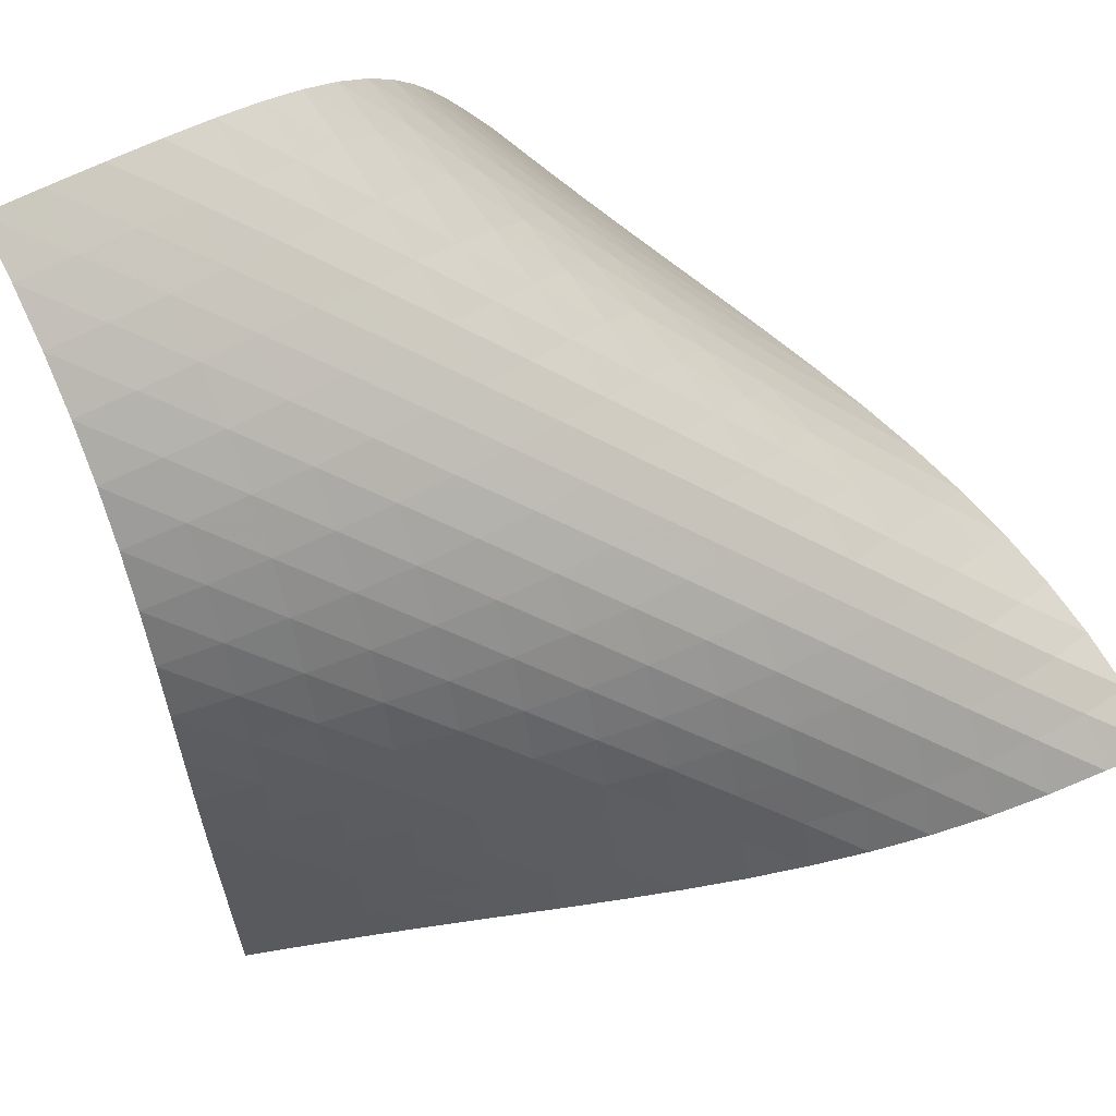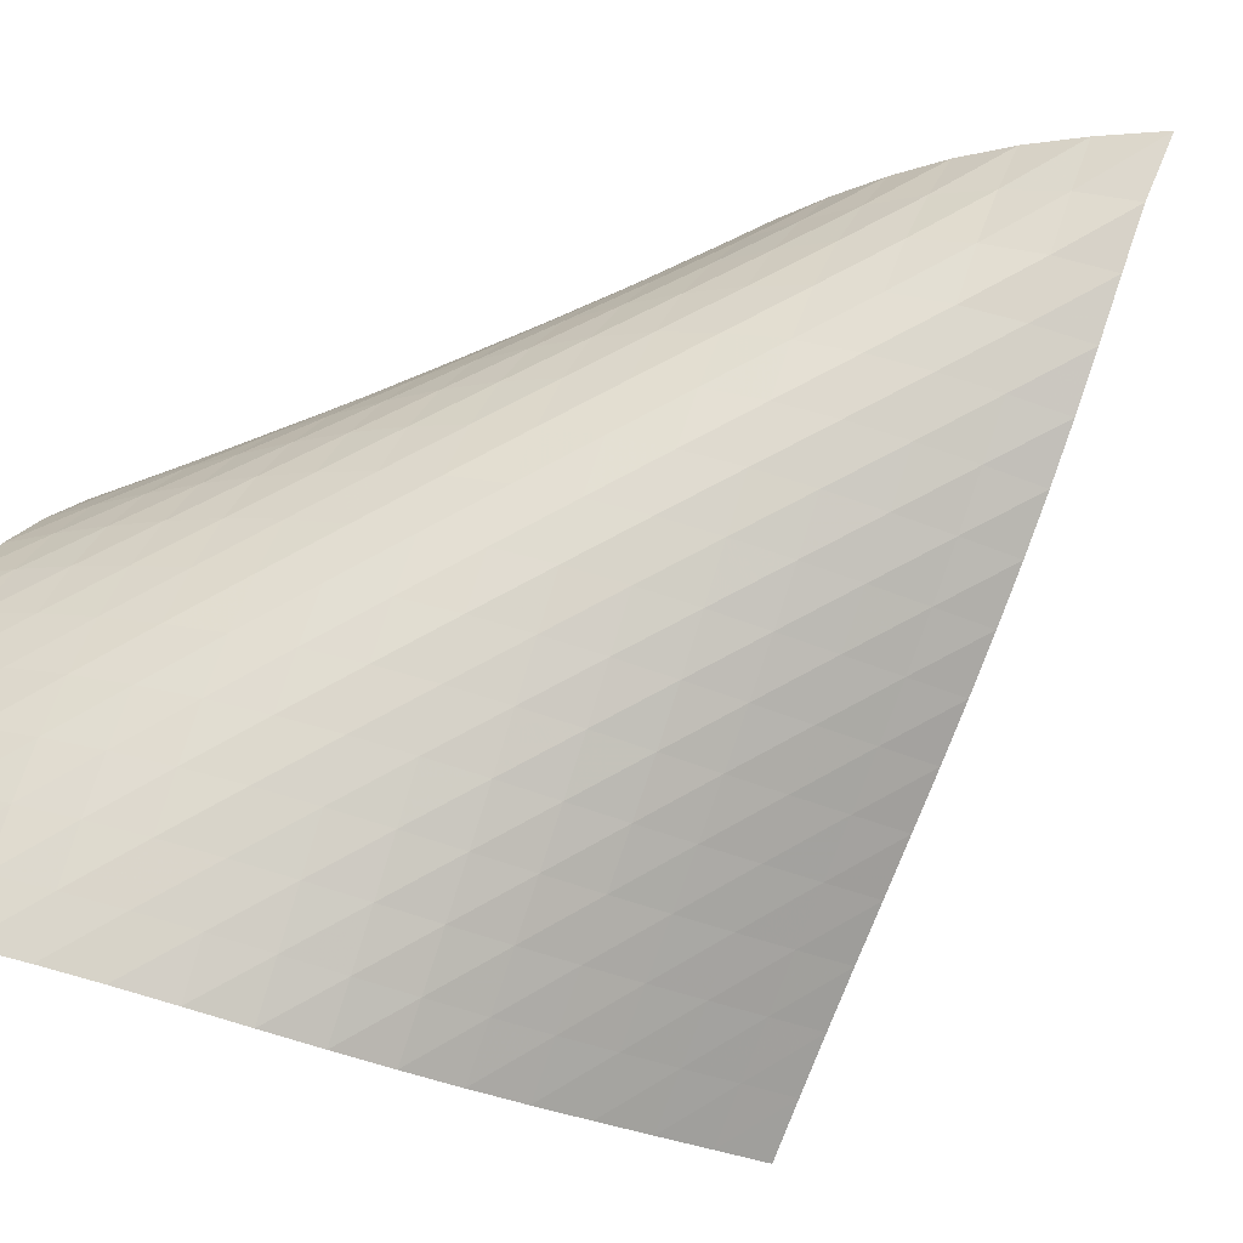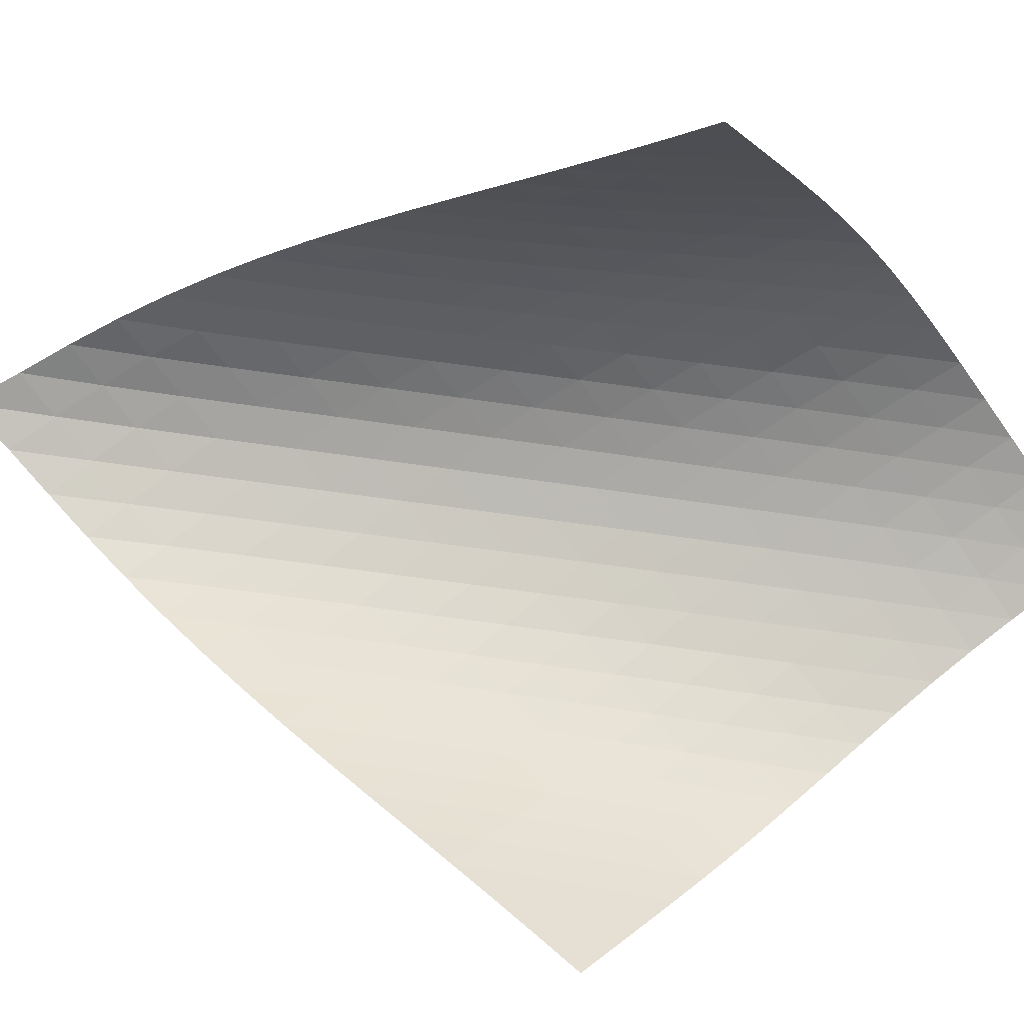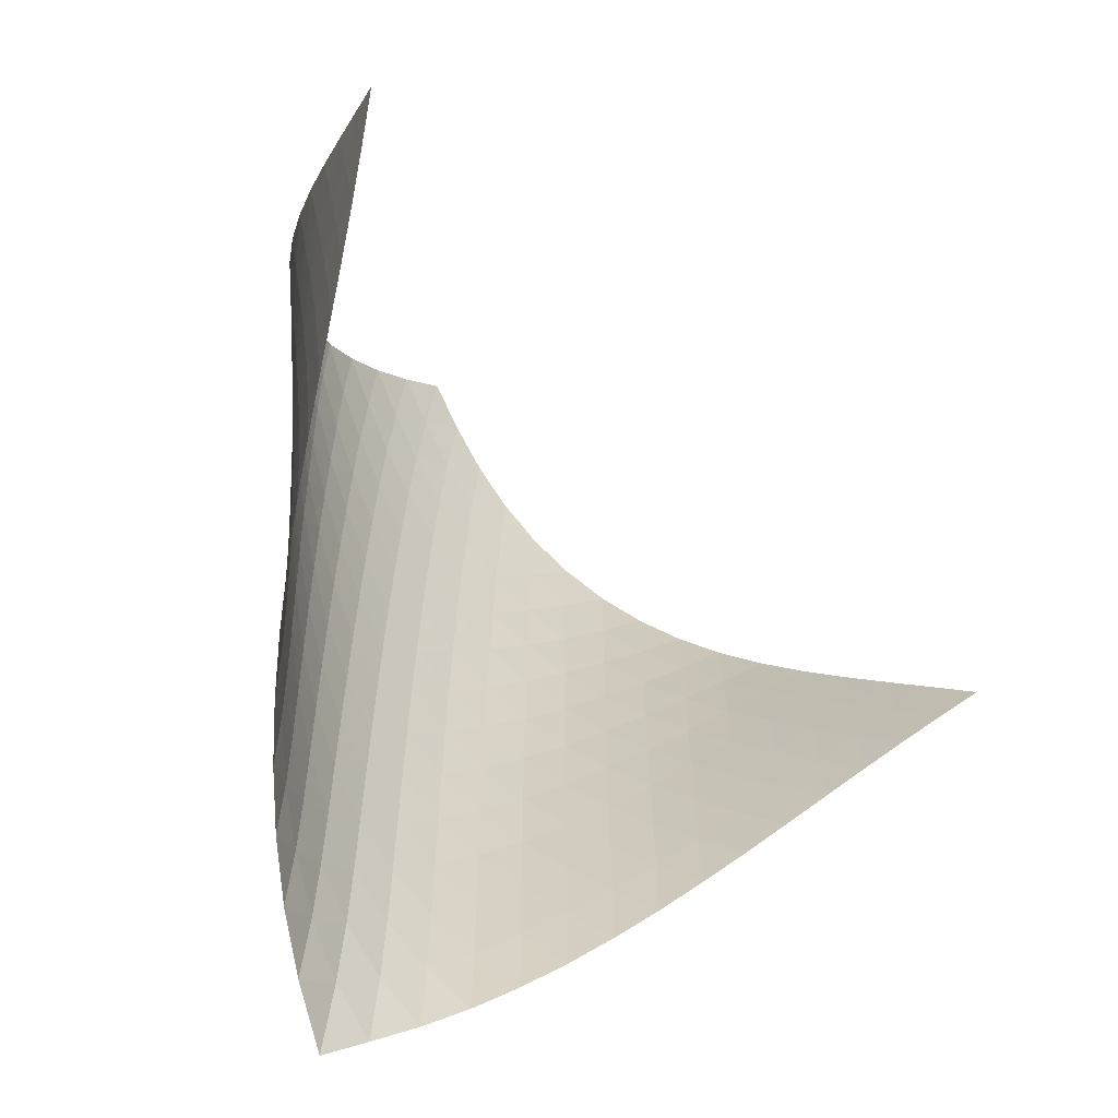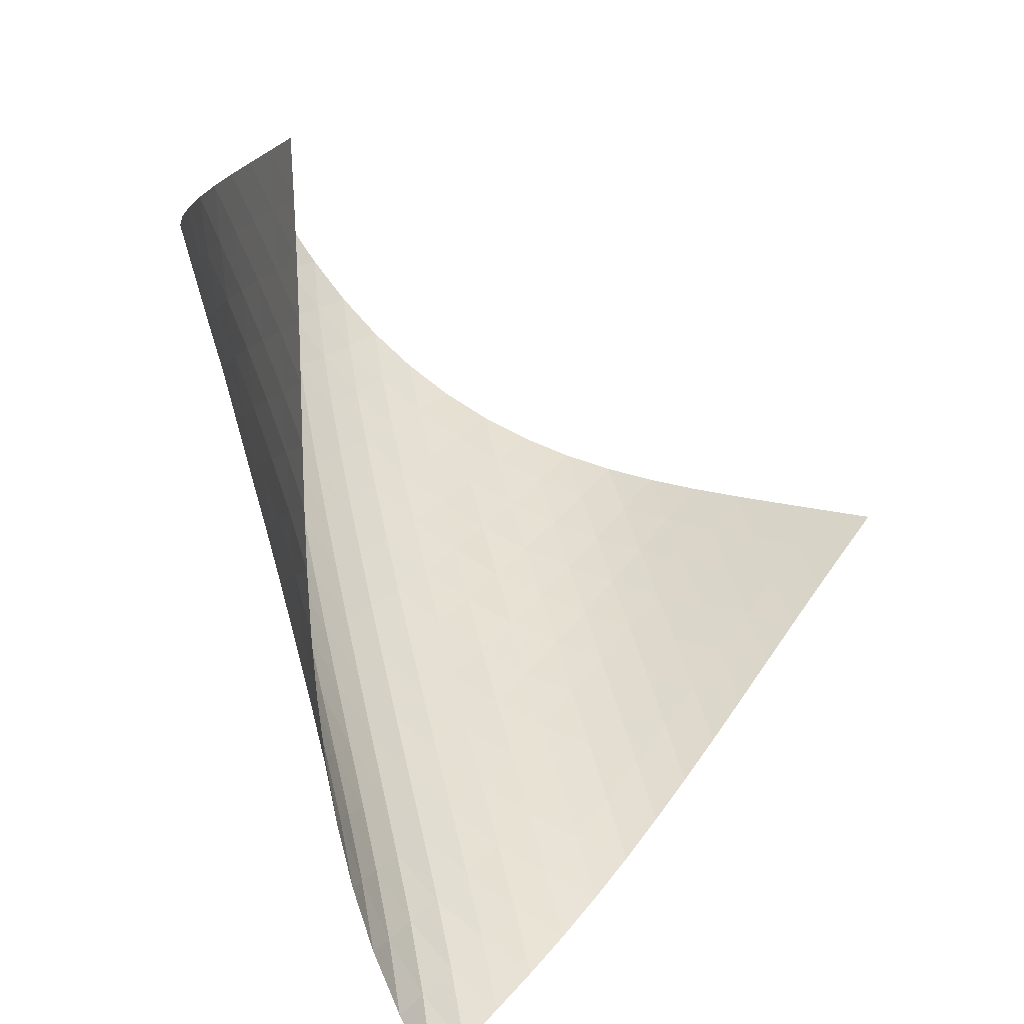
<metadata>
{"format":"obj","ext":"obj","renderer":"f3d","projection":"perspective","resolution":1024,"background":"white","views":[{"elev":-57.7,"azim":68.2,"up":"+Z"},{"elev":-76.2,"azim":129.4,"up":"+Z"},{"elev":53.2,"azim":-77.1,"up":"+Z"},{"elev":40.3,"azim":-165.1,"up":"+Z"},{"elev":56.6,"azim":-176.9,"up":"+Z"}]}
</metadata>
<code>
v -6.495 -0.04918 6.495
v -3.841 -11.4 12.79
v -12.79 -11.4 3.841
v -2.55 -18.05 2.55
v -12.37 -10.65 3.934
v -11.96 -9.89 4.021
v -11.55 -9.128 4.099
v -11.13 -8.363 4.17
v -10.72 -7.598 4.239
v -10.31 -6.832 4.312
v -9.89 -6.069 4.396
v -9.465 -5.308 4.498
v -9.034 -4.551 4.626
v -8.596 -3.799 4.787
v -8.154 -3.054 4.991
v -7.711 -2.317 5.25
v -7.273 -1.586 5.574
v -6.856 -0.8481 5.98
v -5.98 -0.8481 6.856
v -5.574 -1.586 7.273
v -5.25 -2.317 7.711
v -4.991 -3.054 8.154
v -4.787 -3.799 8.596
v -4.626 -4.551 9.034
v -4.498 -5.308 9.465
v -4.396 -6.069 9.89
v -4.312 -6.832 10.31
v -4.239 -7.598 10.72
v -4.17 -8.363 11.13
v -4.099 -9.128 11.55
v -4.021 -9.89 11.96
v -3.934 -10.65 12.37
v -3.472 -11.75 12.08
v -3.101 -12.09 11.38
v -2.737 -12.43 10.67
v -2.388 -12.78 9.96
v -2.069 -13.14 9.239
v -1.794 -13.52 8.507
v -1.578 -13.91 7.768
v -1.434 -14.33 7.026
v -1.369 -14.78 6.291
v -1.386 -15.26 5.573
v -1.485 -15.77 4.884
v -1.661 -16.3 4.235
v -1.904 -16.87 3.63
v -2.205 -17.45 3.07
v -3.07 -17.45 2.205
v -3.63 -16.87 1.904
v -4.235 -16.3 1.661
v -4.884 -15.77 1.485
v -5.573 -15.26 1.386
v -6.291 -14.78 1.369
v -7.026 -14.33 1.434
v -7.768 -13.91 1.578
v -8.507 -13.52 1.794
v -9.239 -13.14 2.069
v -9.96 -12.78 2.388
v -10.67 -12.43 2.737
v -11.38 -12.09 3.101
v -12.08 -11.75 3.472
v -6.242 -1.442 6.242
v -6.59 -2.106 5.729
v -6.988 -2.795 5.308
v -7.412 -3.502 4.967
v -7.847 -4.225 4.693
v -8.284 -4.958 4.473
v -8.72 -5.701 4.296
v -9.151 -6.45 4.153
v -9.577 -7.204 4.034
v -9.999 -7.961 3.933
v -10.42 -8.72 3.841
v -10.83 -9.479 3.753
v -11.25 -10.24 3.663
v -11.67 -10.99 3.568
v -5.729 -2.106 6.59
v -5.973 -2.687 5.973
v -6.303 -3.317 5.445
v -6.689 -3.982 5.009
v -7.105 -4.674 4.654
v -7.536 -5.384 4.366
v -7.972 -6.109 4.133
v -8.408 -6.843 3.942
v -8.84 -7.585 3.784
v -9.269 -8.332 3.65
v -9.694 -9.083 3.531
v -10.12 -9.834 3.42
v -10.54 -10.59 3.313
v -10.96 -11.34 3.206
v -5.308 -2.795 6.988
v -5.445 -3.317 6.303
v -5.681 -3.887 5.681
v -6.003 -4.503 5.145
v -6.383 -5.156 4.697
v -6.796 -5.837 4.329
v -7.225 -6.538 4.028
v -7.661 -7.254 3.78
v -8.098 -7.98 3.574
v -8.533 -8.715 3.4
v -8.965 -9.454 3.248
v -9.394 -10.2 3.109
v -9.822 -10.94 2.979
v -10.25 -11.69 2.855
v -4.967 -3.502 7.412
v -5.009 -3.982 6.689
v -5.145 -4.503 6.003
v -5.382 -5.071 5.382
v -5.702 -5.68 4.842
v -6.078 -6.325 4.386
v -6.487 -6.996 4.005
v -6.915 -7.689 3.688
v -7.351 -8.396 3.424
v -7.79 -9.114 3.2
v -8.227 -9.84 3.006
v -8.664 -10.57 2.833
v -9.098 -11.31 2.674
v -9.53 -12.04 2.525
v -4.693 -4.225 7.847
v -4.654 -4.674 7.105
v -4.697 -5.156 6.383
v -4.842 -5.68 5.702
v -5.084 -6.247 5.084
v -5.403 -6.853 4.542
v -5.775 -7.491 4.078
v -6.182 -8.155 3.684
v -6.608 -8.838 3.352
v -7.044 -9.537 3.069
v -7.484 -10.25 2.824
v -7.925 -10.96 2.608
v -8.365 -11.68 2.412
v -8.803 -12.41 2.232
v -4.473 -4.958 8.284
v -4.366 -5.384 7.536
v -4.329 -5.837 6.796
v -4.386 -6.325 6.078
v -4.542 -6.853 5.403
v -4.789 -7.42 4.789
v -5.107 -8.023 4.246
v -5.477 -8.656 3.775
v -5.881 -9.313 3.369
v -6.305 -9.988 3.02
v -6.74 -10.68 2.717
v -7.181 -11.38 2.45
v -7.623 -12.08 2.209
v -8.066 -12.8 1.99
v -4.296 -5.701 8.72
v -4.133 -6.109 7.972
v -4.028 -6.538 7.225
v -4.005 -6.996 6.487
v -4.078 -7.491 5.775
v -4.246 -8.023 5.107
v -4.498 -8.593 4.498
v -4.817 -9.194 3.955
v -5.185 -9.822 3.477
v -5.585 -10.47 3.06
v -6.006 -11.14 2.694
v -6.44 -11.82 2.37
v -6.88 -12.51 2.078
v -7.324 -13.2 1.813
v -4.153 -6.45 9.151
v -3.942 -6.843 8.408
v -3.78 -7.254 7.661
v -3.688 -7.689 6.915
v -3.684 -8.155 6.182
v -3.775 -8.656 5.477
v -3.955 -9.194 4.817
v -4.213 -9.765 4.213
v -4.533 -10.36 3.67
v -4.898 -10.99 3.186
v -5.295 -11.63 2.757
v -5.712 -12.29 2.374
v -6.143 -12.96 2.028
v -6.582 -13.64 1.714
v -4.034 -7.204 9.577
v -3.784 -7.585 8.84
v -3.574 -7.98 8.098
v -3.424 -8.396 7.351
v -3.352 -8.838 6.608
v -3.369 -9.313 5.881
v -3.477 -9.822 5.185
v -3.67 -10.36 4.533
v -3.934 -10.94 3.934
v -4.254 -11.54 3.391
v -4.618 -12.16 2.902
v -5.011 -12.79 2.461
v -5.425 -13.44 2.061
v -5.853 -14.11 1.696
v -3.933 -7.961 9.999
v -3.65 -8.332 9.269
v -3.4 -8.715 8.533
v -3.2 -9.114 7.79
v -3.069 -9.537 7.044
v -3.02 -9.988 6.305
v -3.06 -10.47 5.585
v -3.186 -10.99 4.898
v -3.391 -11.54 4.254
v -3.661 -12.11 3.661
v -3.983 -12.71 3.119
v -4.345 -13.33 2.625
v -4.735 -13.96 2.174
v -5.146 -14.6 1.76
v -3.841 -8.72 10.42
v -3.531 -9.083 9.694
v -3.248 -9.454 8.965
v -3.006 -9.84 8.227
v -2.824 -10.25 7.484
v -2.717 -10.68 6.74
v -2.694 -11.14 6.006
v -2.757 -11.63 5.295
v -2.902 -12.16 4.618
v -3.119 -12.71 3.983
v -3.396 -13.29 3.396
v -3.722 -13.89 2.856
v -4.084 -14.5 2.36
v -4.473 -15.13 1.903
v -3.753 -9.479 10.83
v -3.42 -9.834 10.12
v -3.109 -10.2 9.394
v -2.833 -10.57 8.664
v -2.608 -10.96 7.925
v -2.45 -11.38 7.181
v -2.37 -11.82 6.44
v -2.374 -12.29 5.712
v -2.461 -12.79 5.011
v -2.625 -13.33 4.345
v -2.856 -13.89 3.722
v -3.144 -14.47 3.144
v -3.476 -15.07 2.61
v -3.842 -15.68 2.117
v -3.663 -10.24 11.25
v -3.313 -10.59 10.54
v -2.979 -10.94 9.822
v -2.674 -11.31 9.098
v -2.412 -11.68 8.365
v -2.209 -12.08 7.623
v -2.078 -12.51 6.88
v -2.028 -12.96 6.143
v -2.061 -13.44 5.425
v -2.174 -13.96 4.735
v -2.36 -14.5 4.084
v -2.61 -15.07 3.476
v -2.913 -15.65 2.913
v -3.256 -16.26 2.391
v -3.568 -10.99 11.67
v -3.206 -11.34 10.96
v -2.855 -11.69 10.25
v -2.525 -12.04 9.53
v -2.232 -12.41 8.803
v -1.99 -12.8 8.066
v -1.813 -13.2 7.324
v -1.714 -13.64 6.582
v -1.696 -14.11 5.853
v -1.76 -14.6 5.146
v -1.903 -15.13 4.473
v -2.117 -15.68 3.842
v -2.391 -16.26 3.256
v -2.713 -16.85 2.713
f 256 46 4
f 256 4 47
f 5 74 60
f 5 60 3
f 74 88 59
f 74 59 60
f 88 102 58
f 88 58 59
f 102 116 57
f 102 57 58
f 116 130 56
f 116 56 57
f 130 144 55
f 130 55 56
f 144 158 54
f 144 54 55
f 158 172 53
f 158 53 54
f 172 186 52
f 172 52 53
f 186 200 51
f 186 51 52
f 200 214 50
f 200 50 51
f 214 228 49
f 214 49 50
f 228 242 48
f 228 48 49
f 242 256 47
f 242 47 48
f 1 19 61
f 1 61 18
f 18 61 62
f 18 62 17
f 17 62 63
f 17 63 16
f 16 63 64
f 16 64 15
f 15 64 65
f 15 65 14
f 14 65 66
f 14 66 13
f 13 66 67
f 13 67 12
f 12 67 68
f 12 68 11
f 11 68 69
f 11 69 10
f 10 69 70
f 10 70 9
f 9 70 71
f 9 71 8
f 8 71 72
f 8 72 7
f 7 72 73
f 7 73 6
f 6 73 74
f 6 74 5
f 19 20 75
f 19 75 61
f 61 75 76
f 61 76 62
f 62 76 77
f 62 77 63
f 63 77 78
f 63 78 64
f 64 78 79
f 64 79 65
f 65 79 80
f 65 80 66
f 66 80 81
f 66 81 67
f 67 81 82
f 67 82 68
f 68 82 83
f 68 83 69
f 69 83 84
f 69 84 70
f 70 84 85
f 70 85 71
f 71 85 86
f 71 86 72
f 72 86 87
f 72 87 73
f 73 87 88
f 73 88 74
f 20 21 89
f 20 89 75
f 75 89 90
f 75 90 76
f 76 90 91
f 76 91 77
f 77 91 92
f 77 92 78
f 78 92 93
f 78 93 79
f 79 93 94
f 79 94 80
f 80 94 95
f 80 95 81
f 81 95 96
f 81 96 82
f 82 96 97
f 82 97 83
f 83 97 98
f 83 98 84
f 84 98 99
f 84 99 85
f 85 99 100
f 85 100 86
f 86 100 101
f 86 101 87
f 87 101 102
f 87 102 88
f 21 22 103
f 21 103 89
f 89 103 104
f 89 104 90
f 90 104 105
f 90 105 91
f 91 105 106
f 91 106 92
f 92 106 107
f 92 107 93
f 93 107 108
f 93 108 94
f 94 108 109
f 94 109 95
f 95 109 110
f 95 110 96
f 96 110 111
f 96 111 97
f 97 111 112
f 97 112 98
f 98 112 113
f 98 113 99
f 99 113 114
f 99 114 100
f 100 114 115
f 100 115 101
f 101 115 116
f 101 116 102
f 22 23 117
f 22 117 103
f 103 117 118
f 103 118 104
f 104 118 119
f 104 119 105
f 105 119 120
f 105 120 106
f 106 120 121
f 106 121 107
f 107 121 122
f 107 122 108
f 108 122 123
f 108 123 109
f 109 123 124
f 109 124 110
f 110 124 125
f 110 125 111
f 111 125 126
f 111 126 112
f 112 126 127
f 112 127 113
f 113 127 128
f 113 128 114
f 114 128 129
f 114 129 115
f 115 129 130
f 115 130 116
f 23 24 131
f 23 131 117
f 117 131 132
f 117 132 118
f 118 132 133
f 118 133 119
f 119 133 134
f 119 134 120
f 120 134 135
f 120 135 121
f 121 135 136
f 121 136 122
f 122 136 137
f 122 137 123
f 123 137 138
f 123 138 124
f 124 138 139
f 124 139 125
f 125 139 140
f 125 140 126
f 126 140 141
f 126 141 127
f 127 141 142
f 127 142 128
f 128 142 143
f 128 143 129
f 129 143 144
f 129 144 130
f 24 25 145
f 24 145 131
f 131 145 146
f 131 146 132
f 132 146 147
f 132 147 133
f 133 147 148
f 133 148 134
f 134 148 149
f 134 149 135
f 135 149 150
f 135 150 136
f 136 150 151
f 136 151 137
f 137 151 152
f 137 152 138
f 138 152 153
f 138 153 139
f 139 153 154
f 139 154 140
f 140 154 155
f 140 155 141
f 141 155 156
f 141 156 142
f 142 156 157
f 142 157 143
f 143 157 158
f 143 158 144
f 25 26 159
f 25 159 145
f 145 159 160
f 145 160 146
f 146 160 161
f 146 161 147
f 147 161 162
f 147 162 148
f 148 162 163
f 148 163 149
f 149 163 164
f 149 164 150
f 150 164 165
f 150 165 151
f 151 165 166
f 151 166 152
f 152 166 167
f 152 167 153
f 153 167 168
f 153 168 154
f 154 168 169
f 154 169 155
f 155 169 170
f 155 170 156
f 156 170 171
f 156 171 157
f 157 171 172
f 157 172 158
f 26 27 173
f 26 173 159
f 159 173 174
f 159 174 160
f 160 174 175
f 160 175 161
f 161 175 176
f 161 176 162
f 162 176 177
f 162 177 163
f 163 177 178
f 163 178 164
f 164 178 179
f 164 179 165
f 165 179 180
f 165 180 166
f 166 180 181
f 166 181 167
f 167 181 182
f 167 182 168
f 168 182 183
f 168 183 169
f 169 183 184
f 169 184 170
f 170 184 185
f 170 185 171
f 171 185 186
f 171 186 172
f 27 28 187
f 27 187 173
f 173 187 188
f 173 188 174
f 174 188 189
f 174 189 175
f 175 189 190
f 175 190 176
f 176 190 191
f 176 191 177
f 177 191 192
f 177 192 178
f 178 192 193
f 178 193 179
f 179 193 194
f 179 194 180
f 180 194 195
f 180 195 181
f 181 195 196
f 181 196 182
f 182 196 197
f 182 197 183
f 183 197 198
f 183 198 184
f 184 198 199
f 184 199 185
f 185 199 200
f 185 200 186
f 28 29 201
f 28 201 187
f 187 201 202
f 187 202 188
f 188 202 203
f 188 203 189
f 189 203 204
f 189 204 190
f 190 204 205
f 190 205 191
f 191 205 206
f 191 206 192
f 192 206 207
f 192 207 193
f 193 207 208
f 193 208 194
f 194 208 209
f 194 209 195
f 195 209 210
f 195 210 196
f 196 210 211
f 196 211 197
f 197 211 212
f 197 212 198
f 198 212 213
f 198 213 199
f 199 213 214
f 199 214 200
f 29 30 215
f 29 215 201
f 201 215 216
f 201 216 202
f 202 216 217
f 202 217 203
f 203 217 218
f 203 218 204
f 204 218 219
f 204 219 205
f 205 219 220
f 205 220 206
f 206 220 221
f 206 221 207
f 207 221 222
f 207 222 208
f 208 222 223
f 208 223 209
f 209 223 224
f 209 224 210
f 210 224 225
f 210 225 211
f 211 225 226
f 211 226 212
f 212 226 227
f 212 227 213
f 213 227 228
f 213 228 214
f 30 31 229
f 30 229 215
f 215 229 230
f 215 230 216
f 216 230 231
f 216 231 217
f 217 231 232
f 217 232 218
f 218 232 233
f 218 233 219
f 219 233 234
f 219 234 220
f 220 234 235
f 220 235 221
f 221 235 236
f 221 236 222
f 222 236 237
f 222 237 223
f 223 237 238
f 223 238 224
f 224 238 239
f 224 239 225
f 225 239 240
f 225 240 226
f 226 240 241
f 226 241 227
f 227 241 242
f 227 242 228
f 31 32 243
f 31 243 229
f 229 243 244
f 229 244 230
f 230 244 245
f 230 245 231
f 231 245 246
f 231 246 232
f 232 246 247
f 232 247 233
f 233 247 248
f 233 248 234
f 234 248 249
f 234 249 235
f 235 249 250
f 235 250 236
f 236 250 251
f 236 251 237
f 237 251 252
f 237 252 238
f 238 252 253
f 238 253 239
f 239 253 254
f 239 254 240
f 240 254 255
f 240 255 241
f 241 255 256
f 241 256 242
f 32 2 33
f 32 33 243
f 243 33 34
f 243 34 244
f 244 34 35
f 244 35 245
f 245 35 36
f 245 36 246
f 246 36 37
f 246 37 247
f 247 37 38
f 247 38 248
f 248 38 39
f 248 39 249
f 249 39 40
f 249 40 250
f 250 40 41
f 250 41 251
f 251 41 42
f 251 42 252
f 252 42 43
f 252 43 253
f 253 43 44
f 253 44 254
f 254 44 45
f 254 45 255
f 255 45 46
f 255 46 256

</code>
